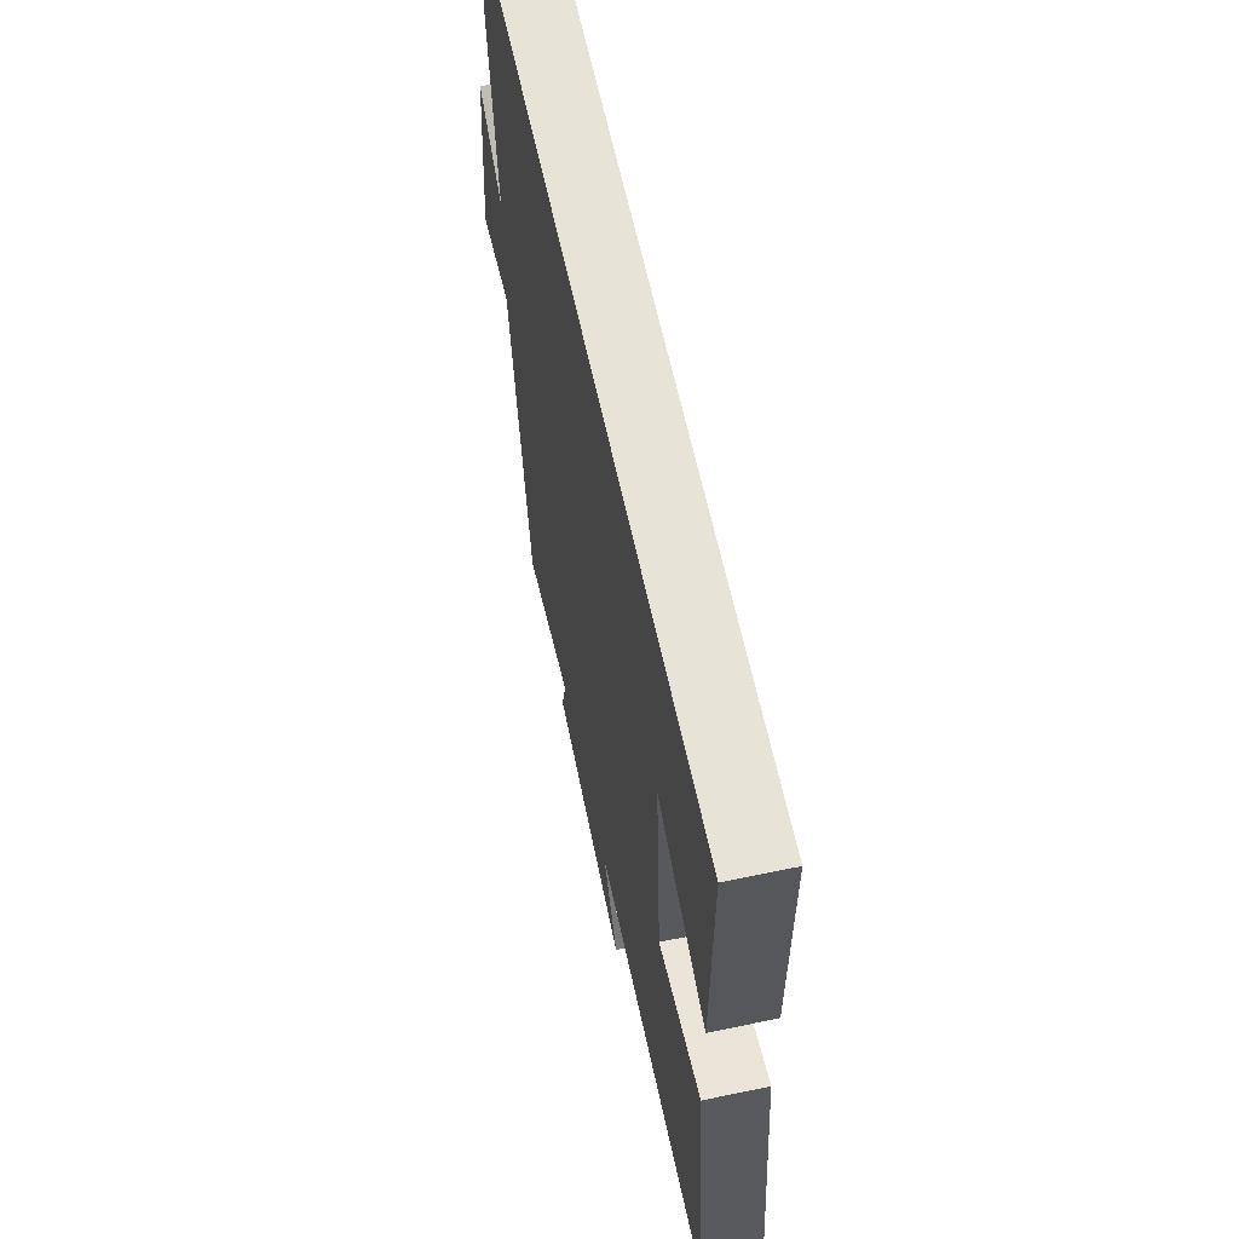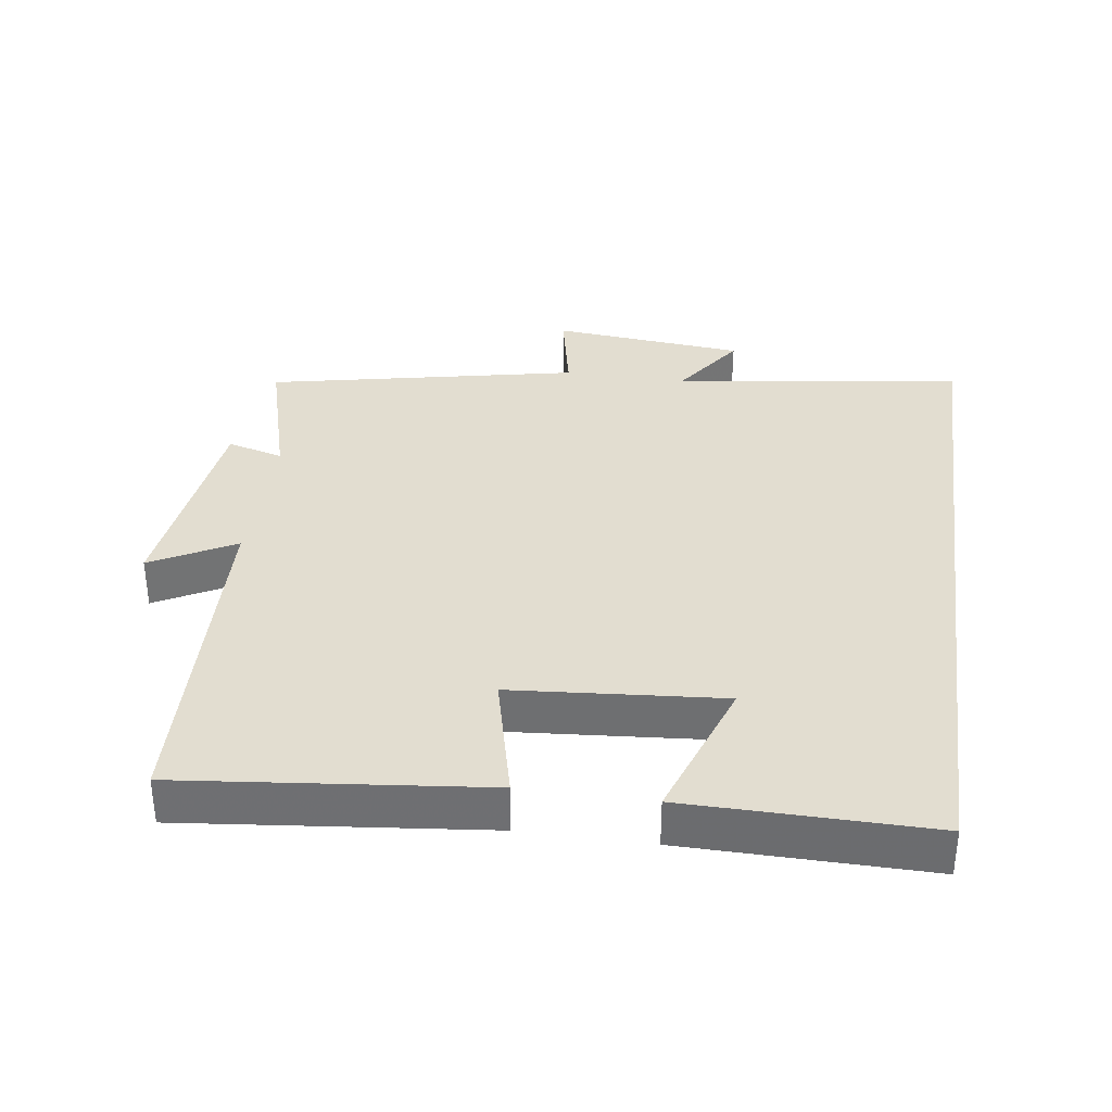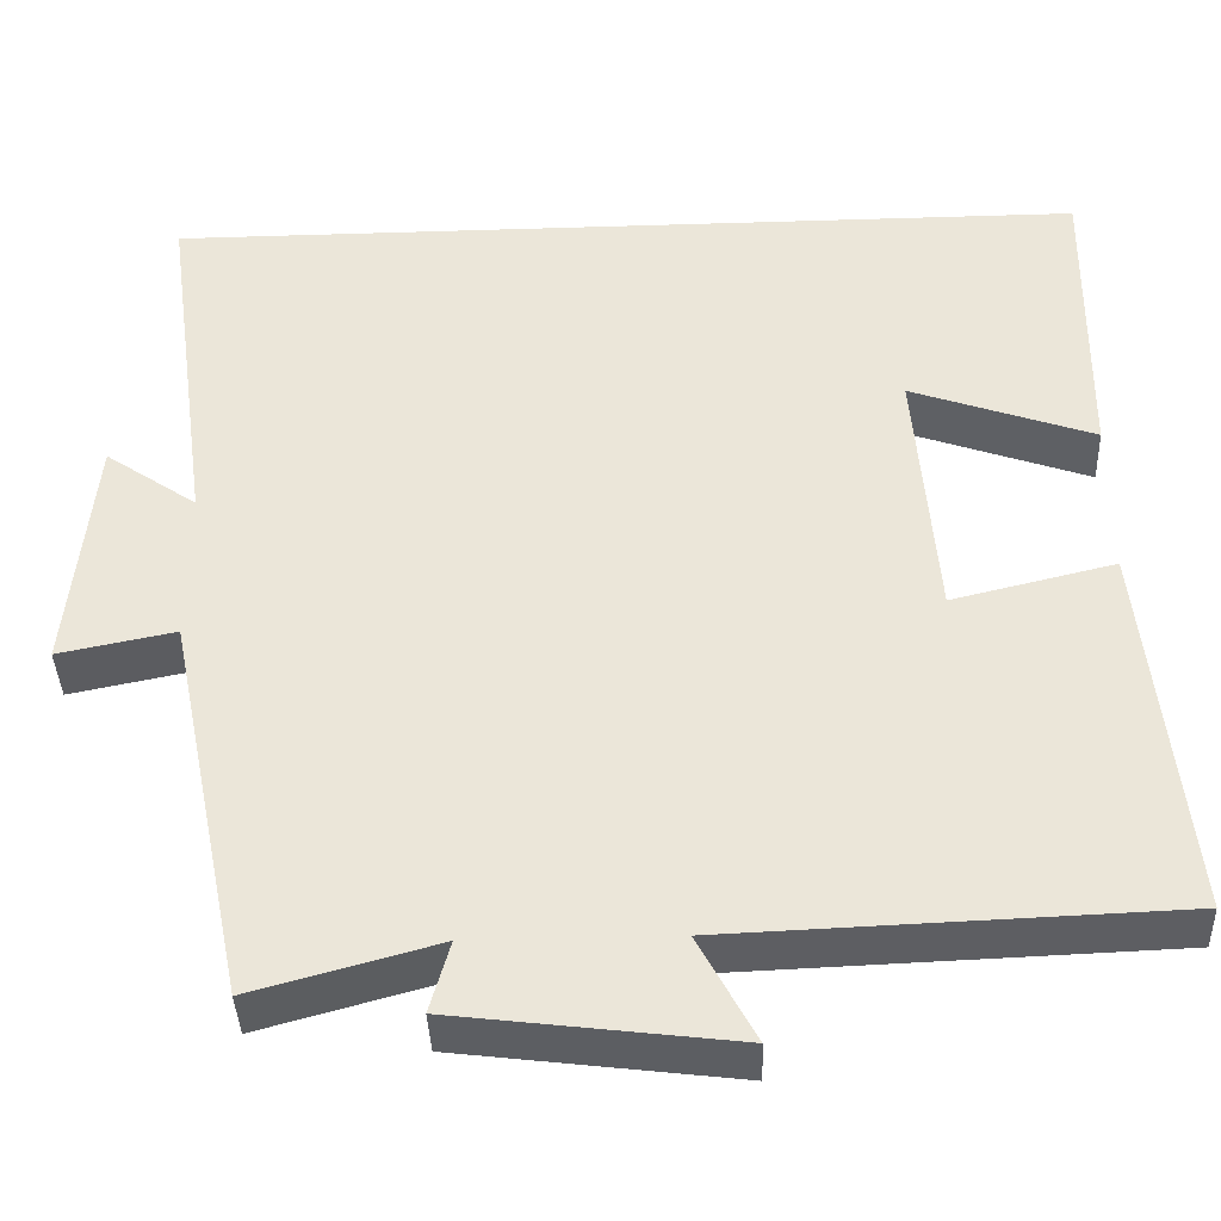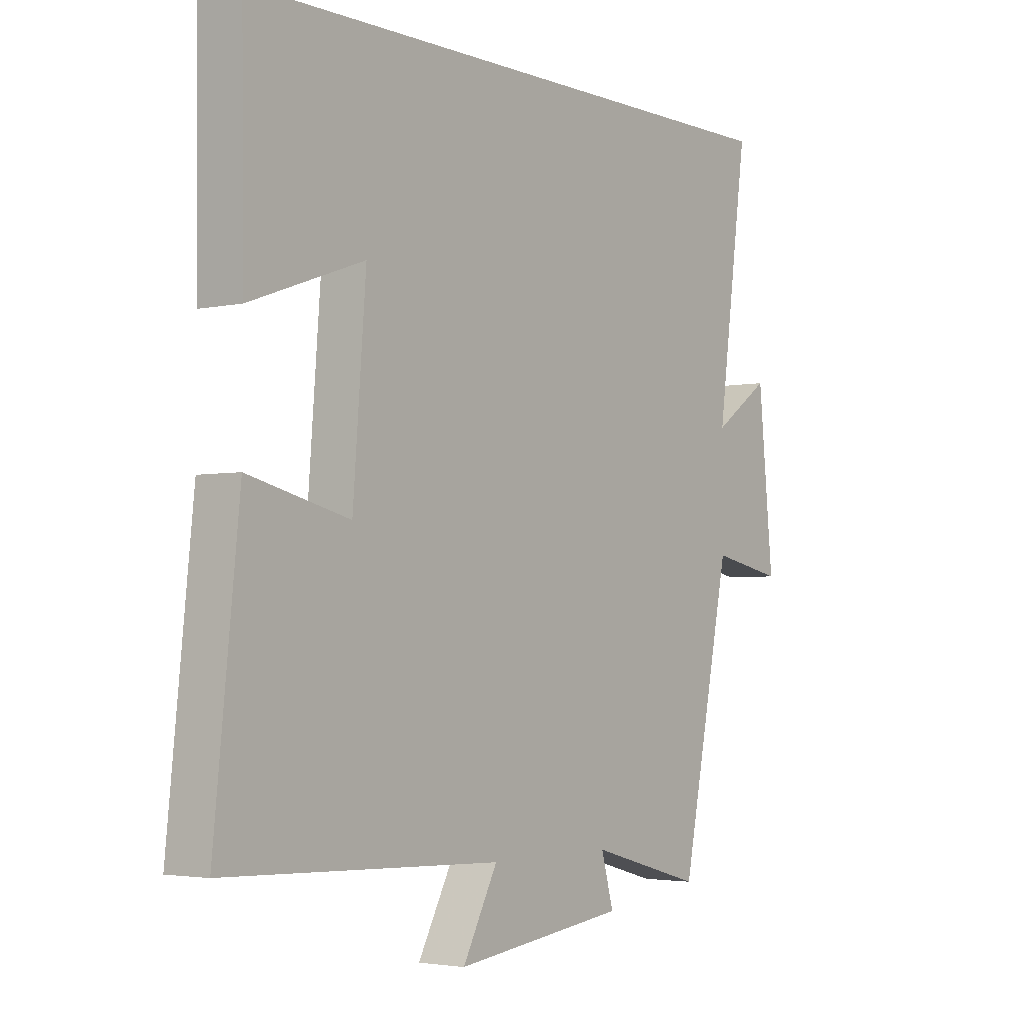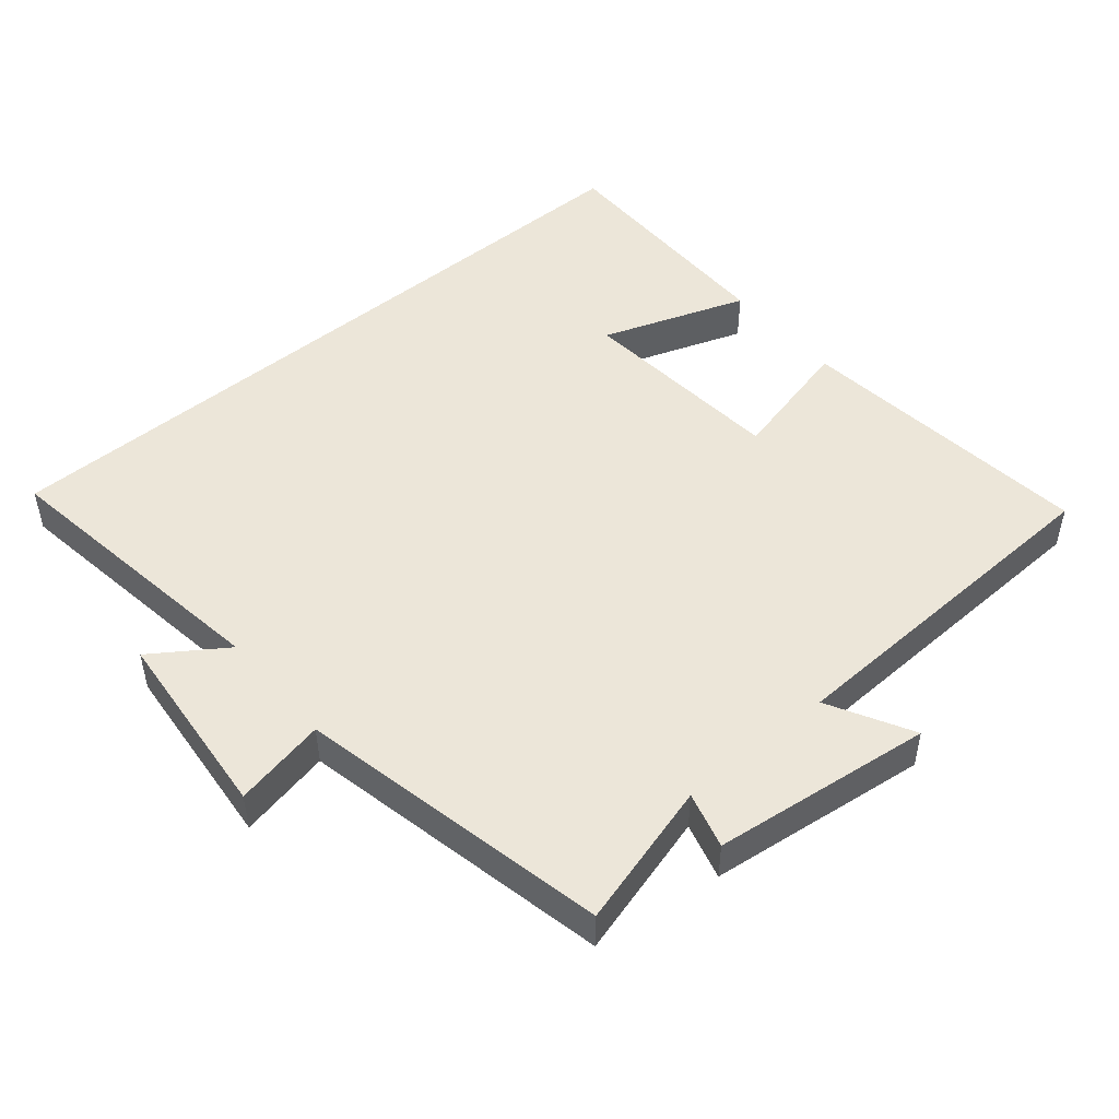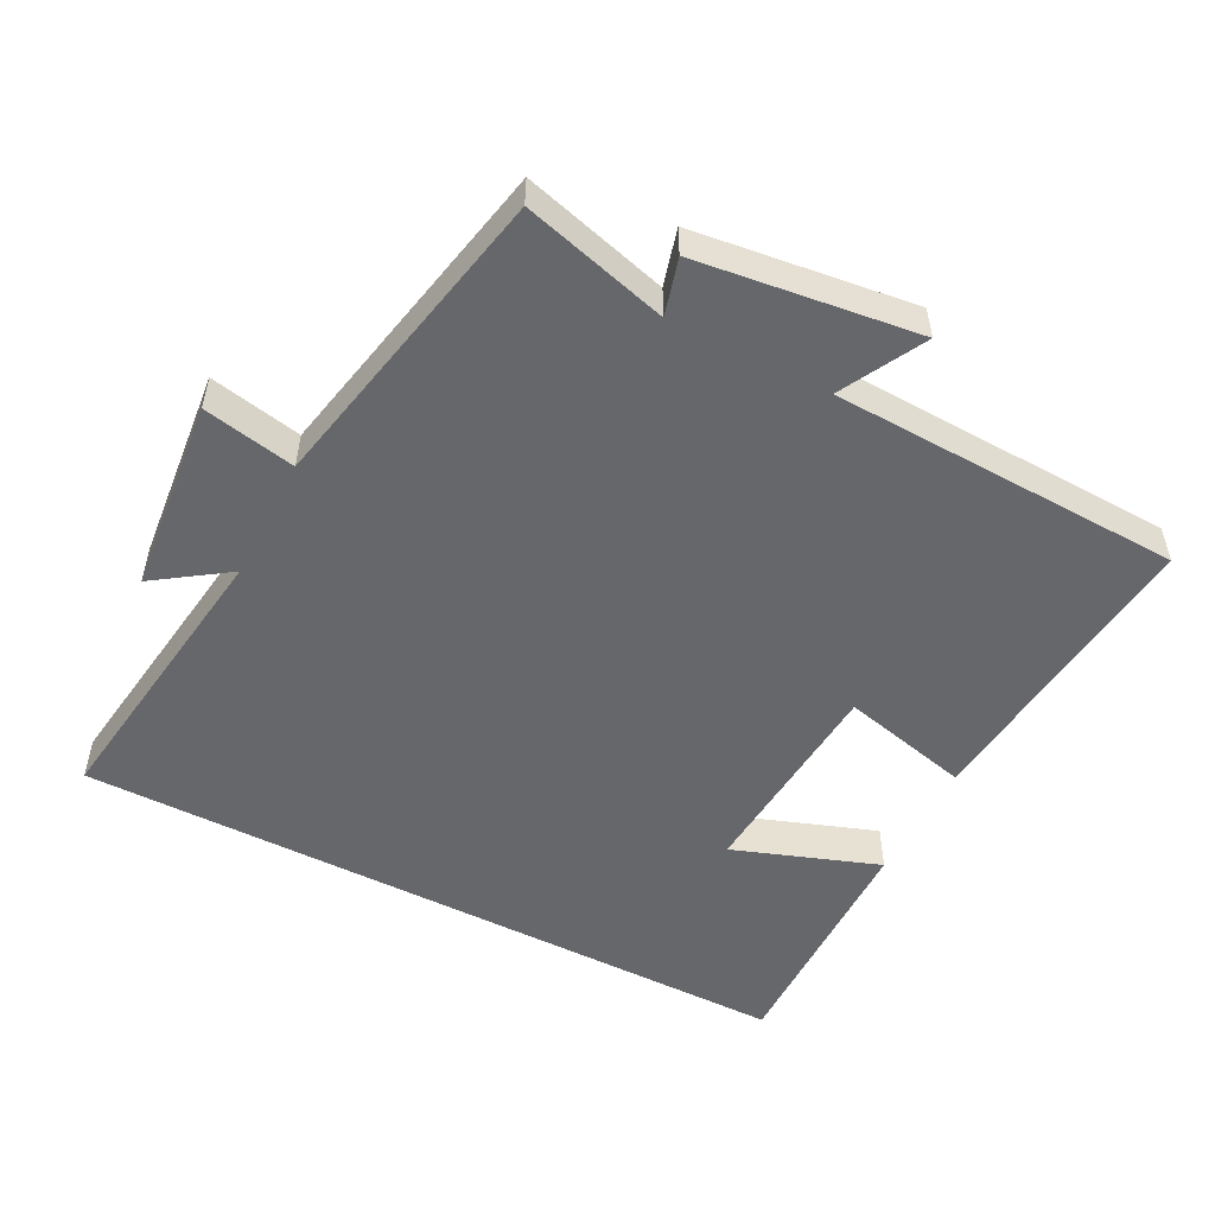
<metadata>
{"format":"obj","ext":"obj","renderer":"f3d","projection":"perspective","resolution":1024,"background":"white","views":[{"elev":61.7,"azim":-102.0,"up":"+Z"},{"elev":35.1,"azim":-82.1,"up":"+Y"},{"elev":-39.3,"azim":-177.8,"up":"+Z"},{"elev":-3.1,"azim":-53.4,"up":"+Z"},{"elev":48.6,"azim":139.7,"up":"+Y"},{"elev":-52.2,"azim":152.7,"up":"+Y"}]}
</metadata>
<code>
v -0.546 0.07 -0.481
v -0.5 0.07 -0.042
v -0.313 0.07 -0.087
v -0.289 0.07 0.219
v -0.5 0.07 0.144
v -0.504 0.07 0.5
v 0.558 0.07 0.5
v 0.5 0.07 0.078
v 0.606 0.07 0.151
v 0.634 0.07 -0.131
v 0.5 0.07 -0.104
v 0.407 0.07 -0.558
v 0.196 0.07 -0.5
v 0.219 0.07 -0.582
v -0.101 0.07 -0.622
v -0.036 0.07 -0.5
v -0.546 0 -0.481
v -0.5 0 -0.042
v -0.313 0 -0.087
v -0.289 0 0.219
v -0.5 0 0.144
v -0.504 0 0.5
v 0.558 0 0.5
v 0.5 0 0.078
v 0.606 0 0.151
v 0.634 0 -0.131
v 0.5 0 -0.104
v 0.407 0 -0.558
v 0.196 0 -0.5
v 0.219 0 -0.582
v -0.101 0 -0.622
v -0.036 0 -0.5
f 13 14 15 16
f 13 16 1 2
f 11 12 13
f 8 9 10 11
f 8 11 13
f 4 5 6
f 4 6 7 8
f 13 2 3
f 3 4 8 13
f 32 31 30 29
f 18 17 32 29
f 29 28 27
f 27 26 25 24
f 29 27 24
f 22 21 20
f 24 23 22 20
f 19 18 29
f 29 24 20 19
f 1 17 18 2
f 2 18 19 3
f 3 19 20 4
f 4 20 21 5
f 5 21 22 6
f 6 22 23 7
f 7 23 24 8
f 8 24 25 9
f 9 25 26 10
f 10 26 27 11
f 11 27 28 12
f 12 28 29 13
f 13 29 30 14
f 14 30 31 15
f 15 31 32 16
f 16 32 17 1

</code>
